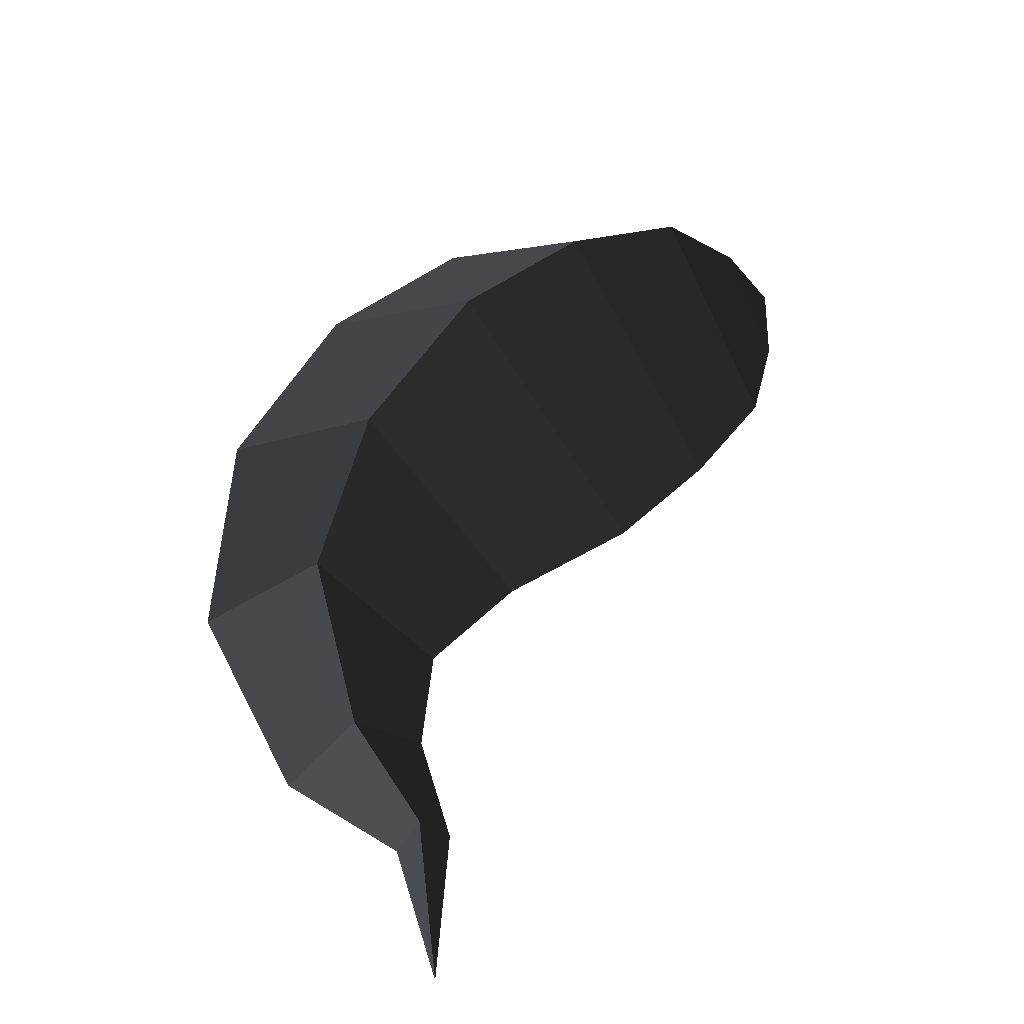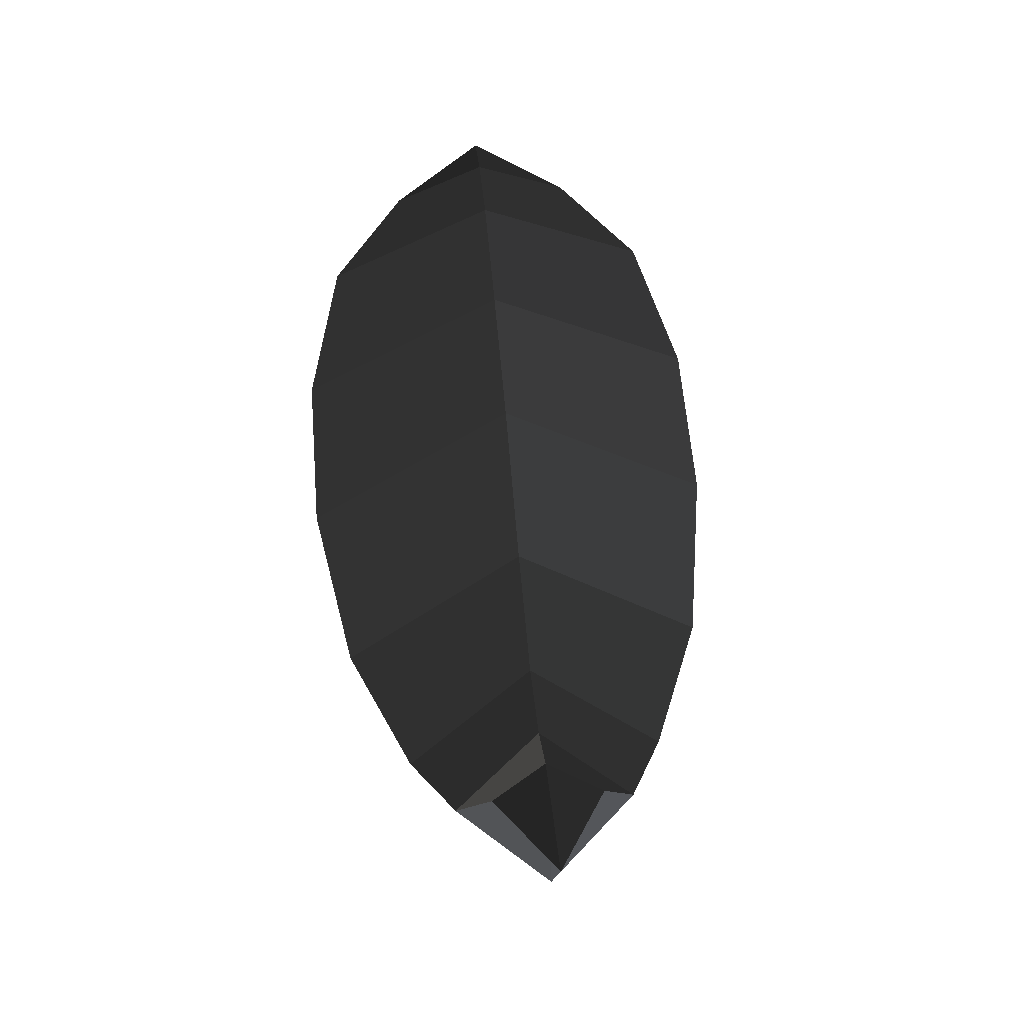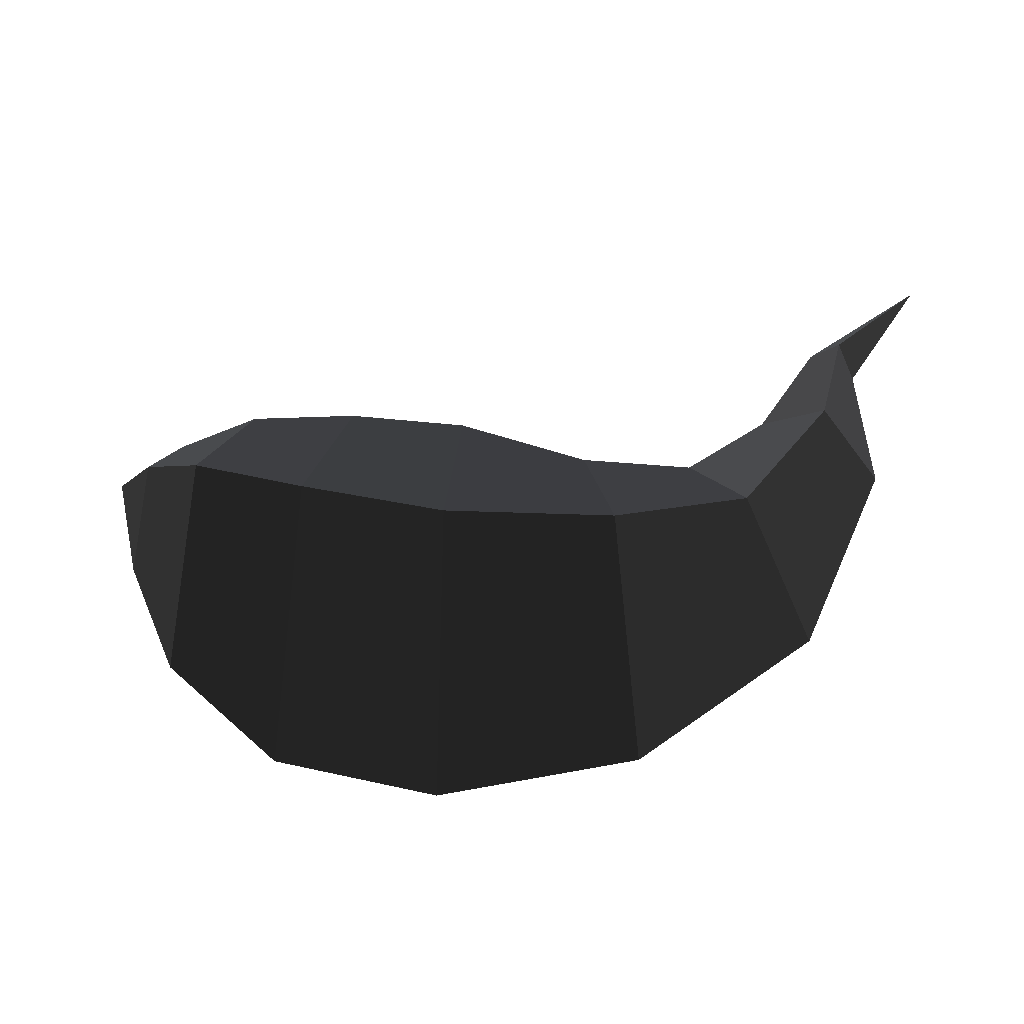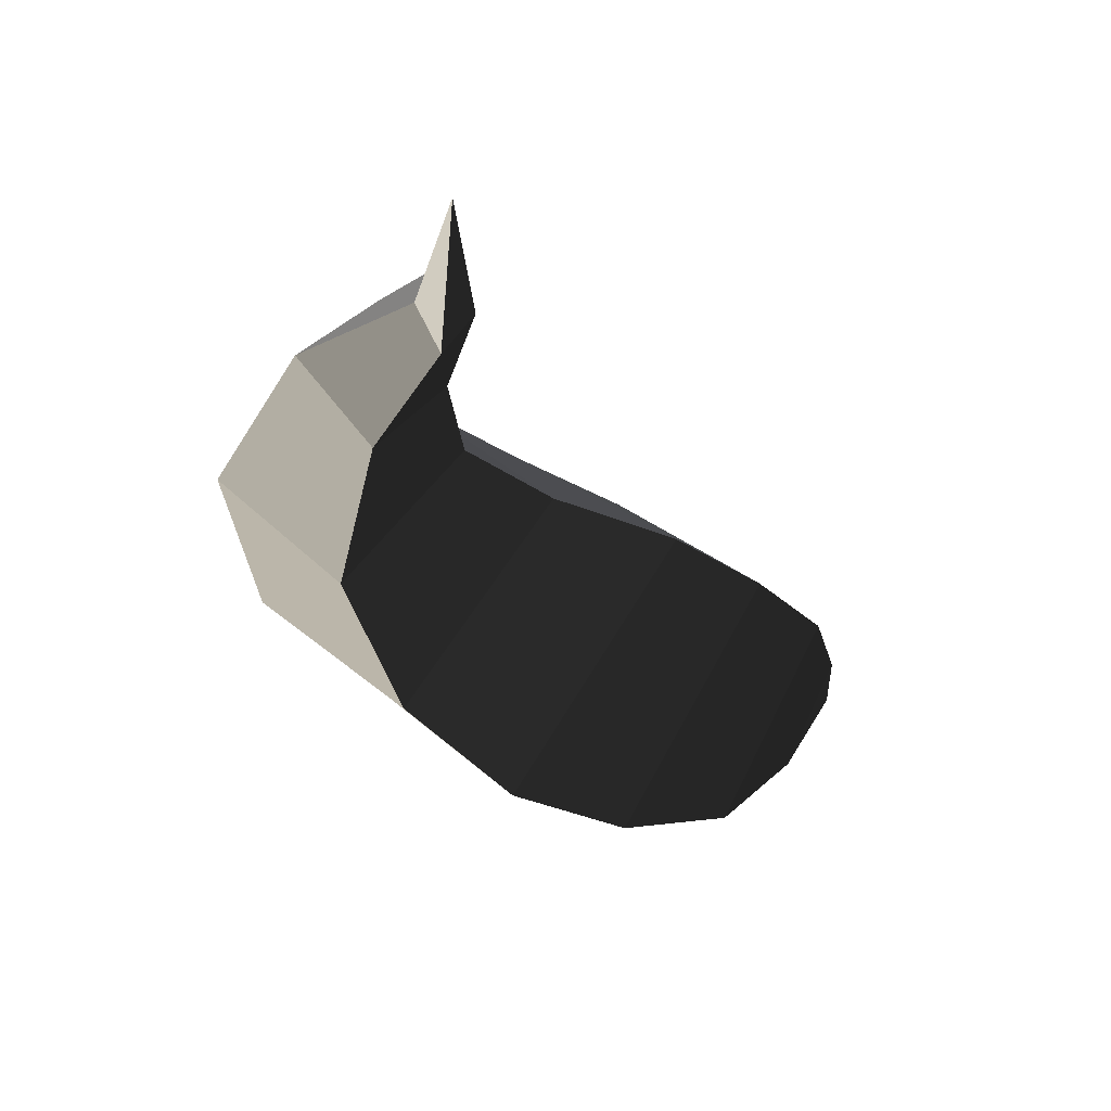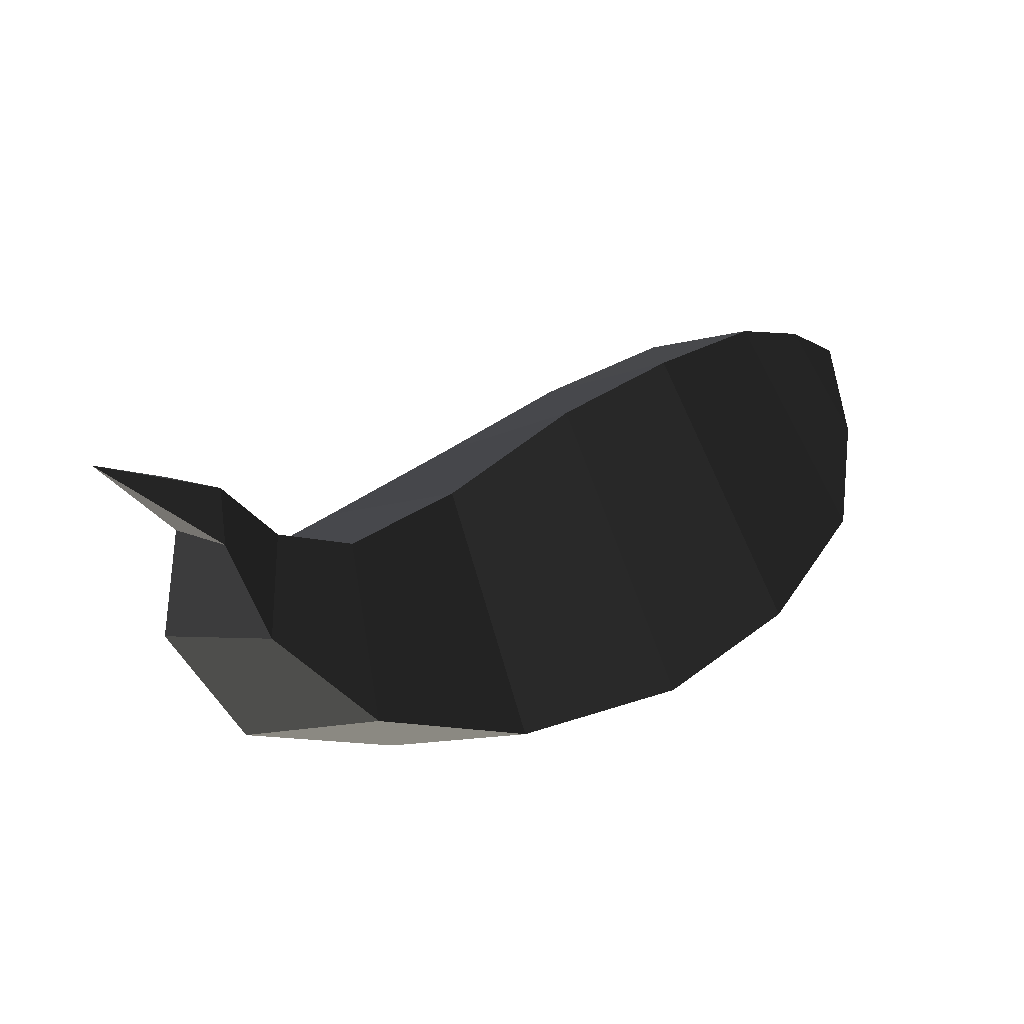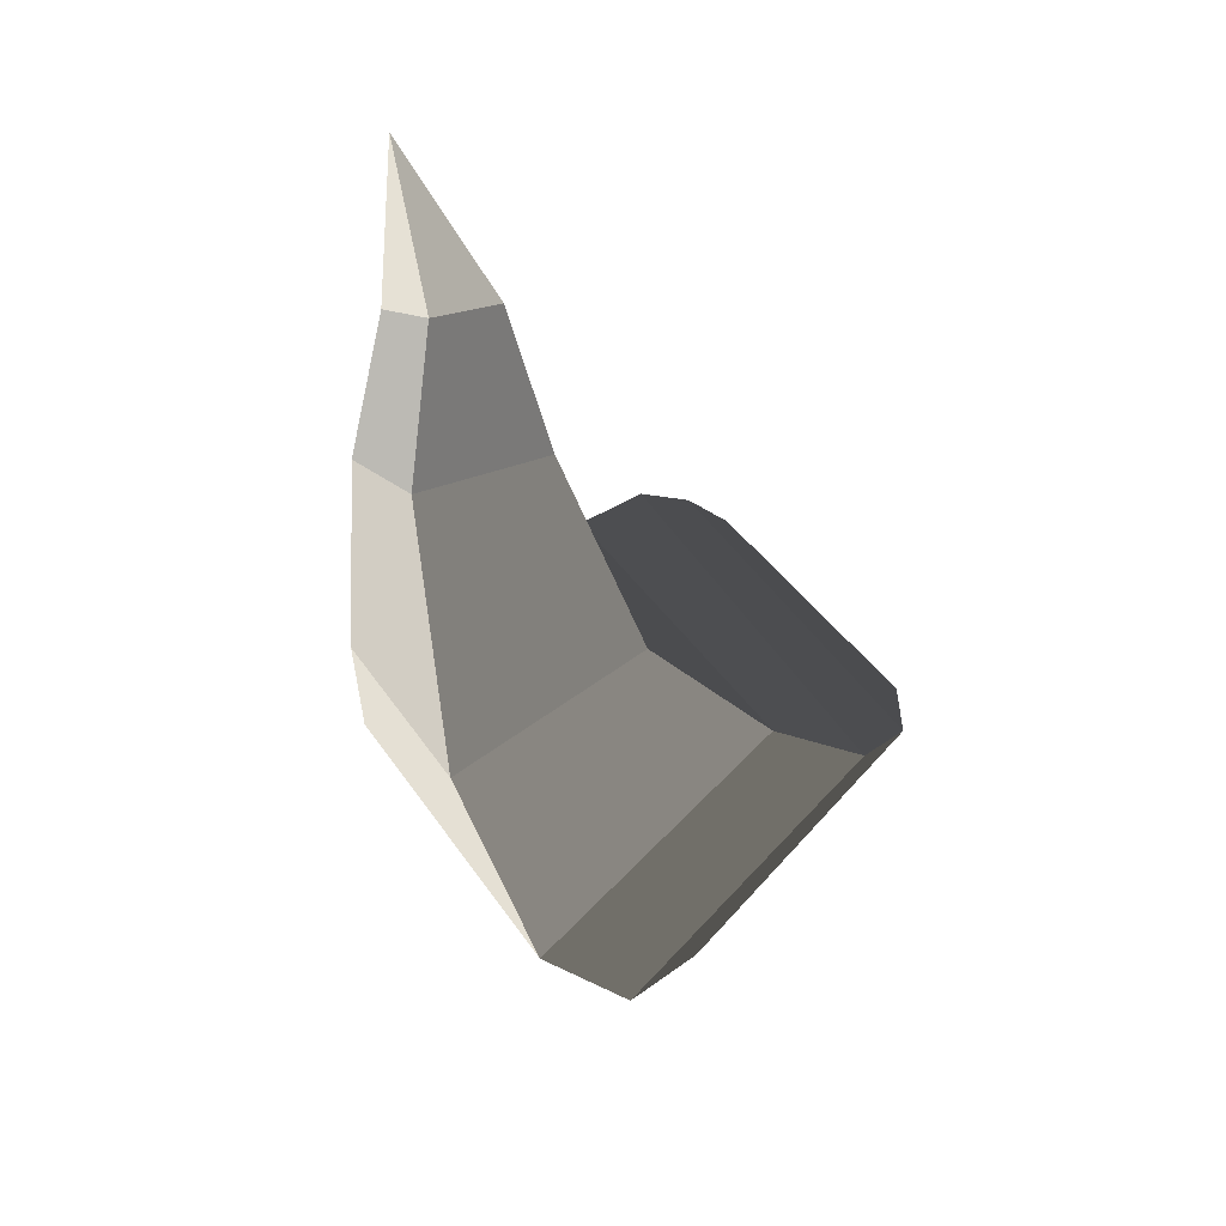
<metadata>
{"format":"obj","ext":"obj","renderer":"f3d","projection":"perspective","resolution":1024,"background":"white","views":[{"elev":54.5,"azim":135.6,"up":"+Z"},{"elev":70.6,"azim":84.7,"up":"+Y"},{"elev":60.7,"azim":6.0,"up":"+Z"},{"elev":-32.2,"azim":136.7,"up":"+Z"},{"elev":48.0,"azim":144.4,"up":"+Y"},{"elev":-0.2,"azim":111.4,"up":"+Y"}]}
</metadata>
<code>
v 1.532 0.6211 0
v 1.417 0.4009 0
v 1.378 0.4207 -0.0881
v 1.378 0.4207 -0.0881
v 1.331 0.4447 0
v 1.331 0.4447 0
v 1.378 0.4207 0.0881
v 1.378 0.4207 0.0881
v 1.417 0.4009 0
v 1.417 0.4009 0
v 1.468 0.1713 0
v 1.347 0.2259 0.1469
v 1.241 0.2743 0
v 1.331 0.4447 0
v 1.347 0.2259 -0.1469
v 1.378 0.4207 -0.0881
v 1.468 0.1713 0
v 1.417 0.4009 0
v 1.204 -0.0267 -0.2212
v 1.351 -0.1955 0
v 1.204 -0.0267 0.2212
v 1.347 0.2259 0.1469
v 1.103 0.159 0
v 1.241 0.2743 0
v 1.204 -0.0267 -0.2212
v 1.347 0.2259 -0.1469
v 0.8952 0.1547 0
v 0.9661 -0.1438 -0.3196
v 1.204 -0.0267 0.2212
v 0.9661 -0.1438 0.3196
v 1.351 -0.1955 0
v 1.05 -0.4683 0
v 1.204 -0.0267 -0.2212
v 0.9661 -0.1438 -0.3196
v 0.6689 -0.1917 -0.3675
v 0.6922 -0.5756 0
v 0.6689 -0.1917 0.3675
v 0.9661 -0.1438 0.3196
v 0.6475 0.2092 0
v 0.8952 0.1547 0
v 0.6689 -0.1917 -0.3675
v 0.9661 -0.1438 -0.3196
v 0.4275 0.2088 0
v 0.4141 -0.1642 -0.3586
v 0.6689 -0.1917 0.3675
v 0.4141 -0.1642 0.3586
v 0.6922 -0.5756 0
v 0.3903 -0.5403 0
v 0.6689 -0.1917 -0.3675
v 0.4141 -0.1642 -0.3586
v 0.205 -0.1027 -0.2903
v 0.1663 -0.3745 0
v 0.205 -0.1027 0.2903
v 0.4141 -0.1642 0.3586
v 0.2337 0.1811 0
v 0.4275 0.2088 0
v 0.205 -0.1027 -0.2903
v 0.4141 -0.1642 -0.3586
v 0.102 0.1015 0
v 0.0845 -0.0401 -0.1571
v -0 0 0
v -0 0 0
v 0.0586 -0.1801 0
v 0.0586 -0.1801 0
v 0.0845 -0.0401 0.1571
v 0.0845 -0.0401 0.1571
v 0.102 0.1015 0
v 0.102 0.1015 0
v 0.2337 0.1811 0
v 0.205 -0.1027 0.2903
v 0.1663 -0.3745 0
v 0.0586 -0.1801 0
v 0.205 -0.1027 -0.2903
v 0.0845 -0.0401 -0.1571
g Group_001
f 1 2 3
f 1 3 5
f 1 5 7
f 1 7 9
f 9 7 12 11
f 12 7 14 13
f 13 14 16 15
f 15 16 18 17
f 15 17 20 19
f 20 17 22 21
f 21 22 24 23
f 23 24 26 25
f 23 25 28 27
f 23 27 30 29
f 29 30 32 31
f 31 32 34 33
f 34 32 36 35
f 36 32 38 37
f 37 38 40 39
f 39 40 42 41
f 39 41 44 43
f 39 43 46 45
f 45 46 48 47
f 47 48 50 49
f 50 48 52 51
f 52 48 54 53
f 53 54 56 55
f 55 56 58 57
f 55 57 60 59
f 59 60 61
f 61 60 63
f 61 63 65
f 61 65 67
f 67 65 70 69
f 70 65 72 71
f 71 72 74 73

</code>
